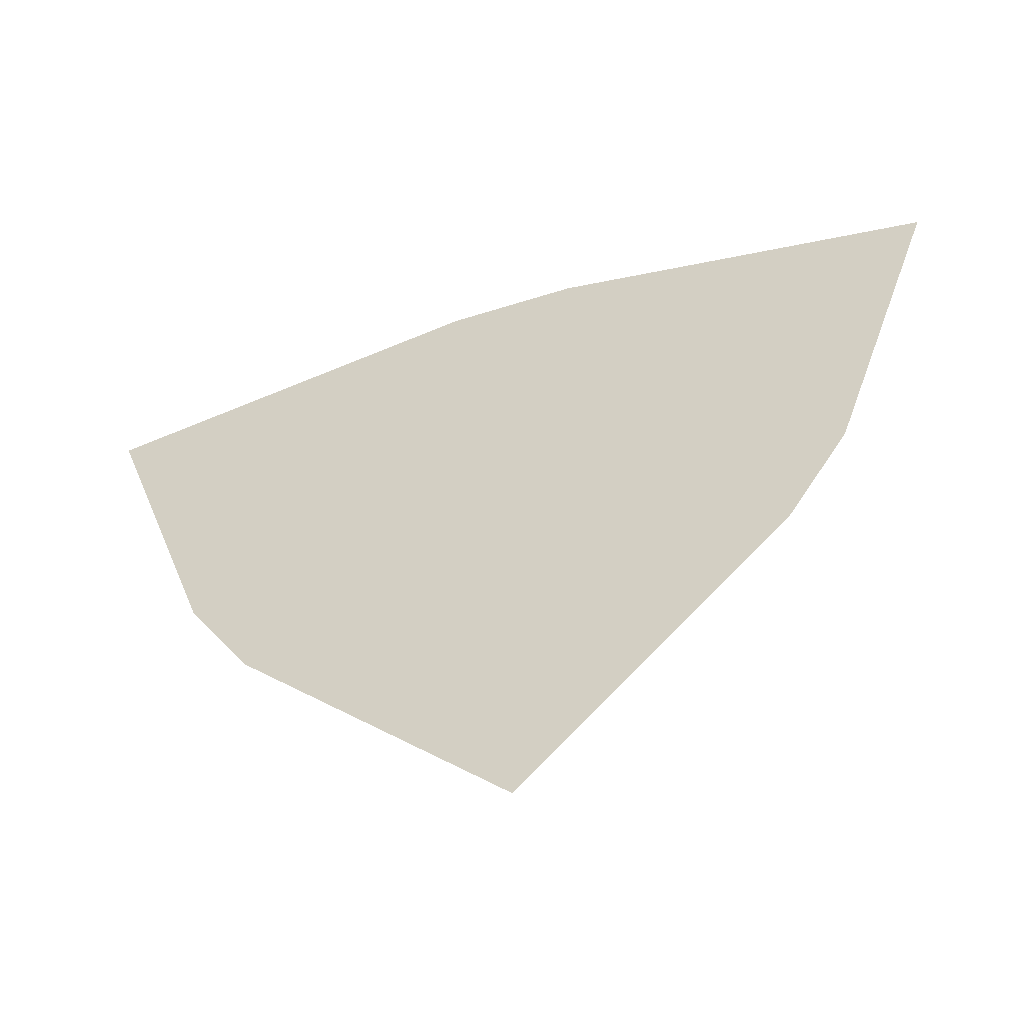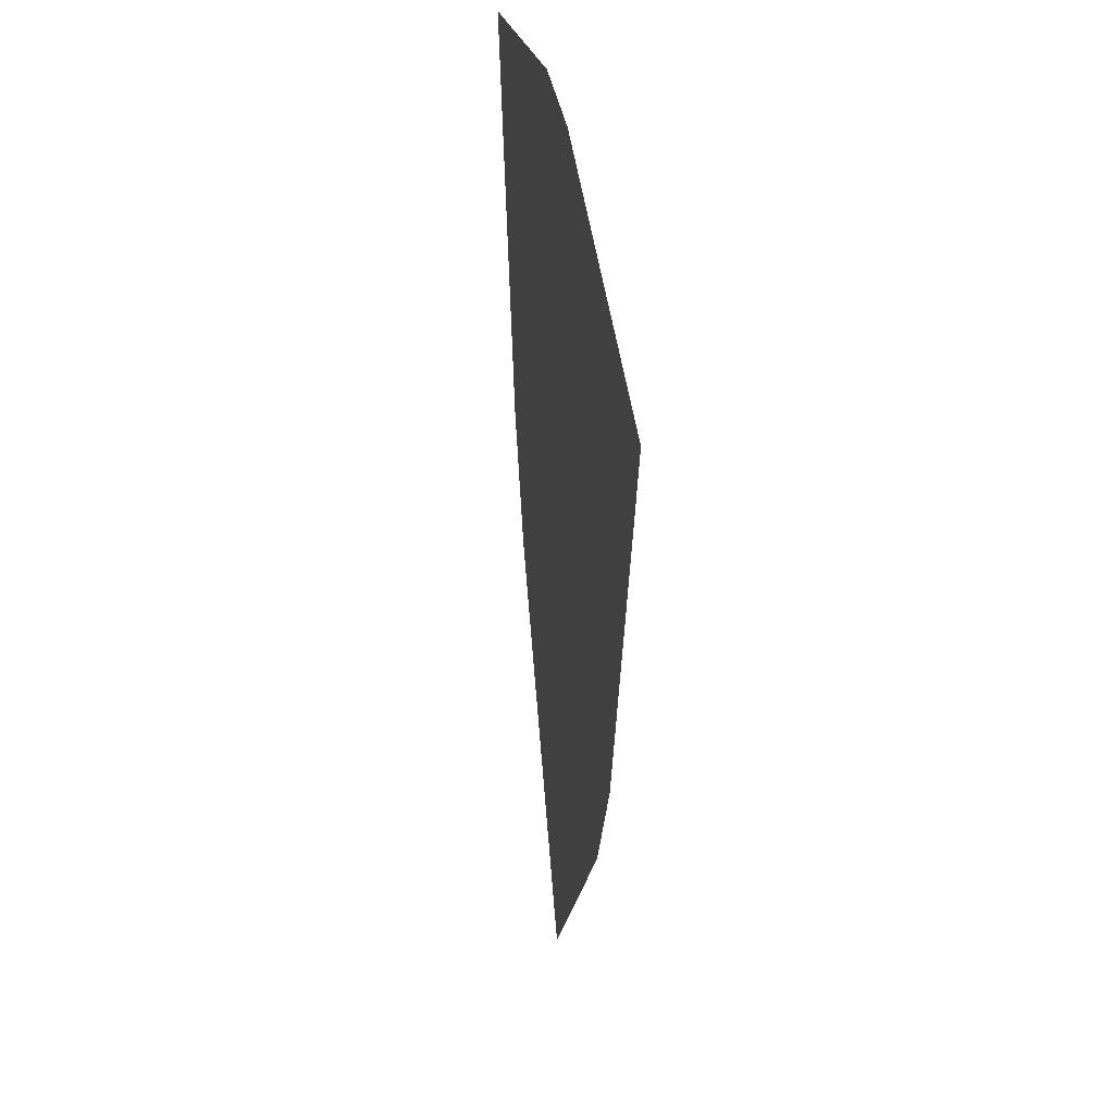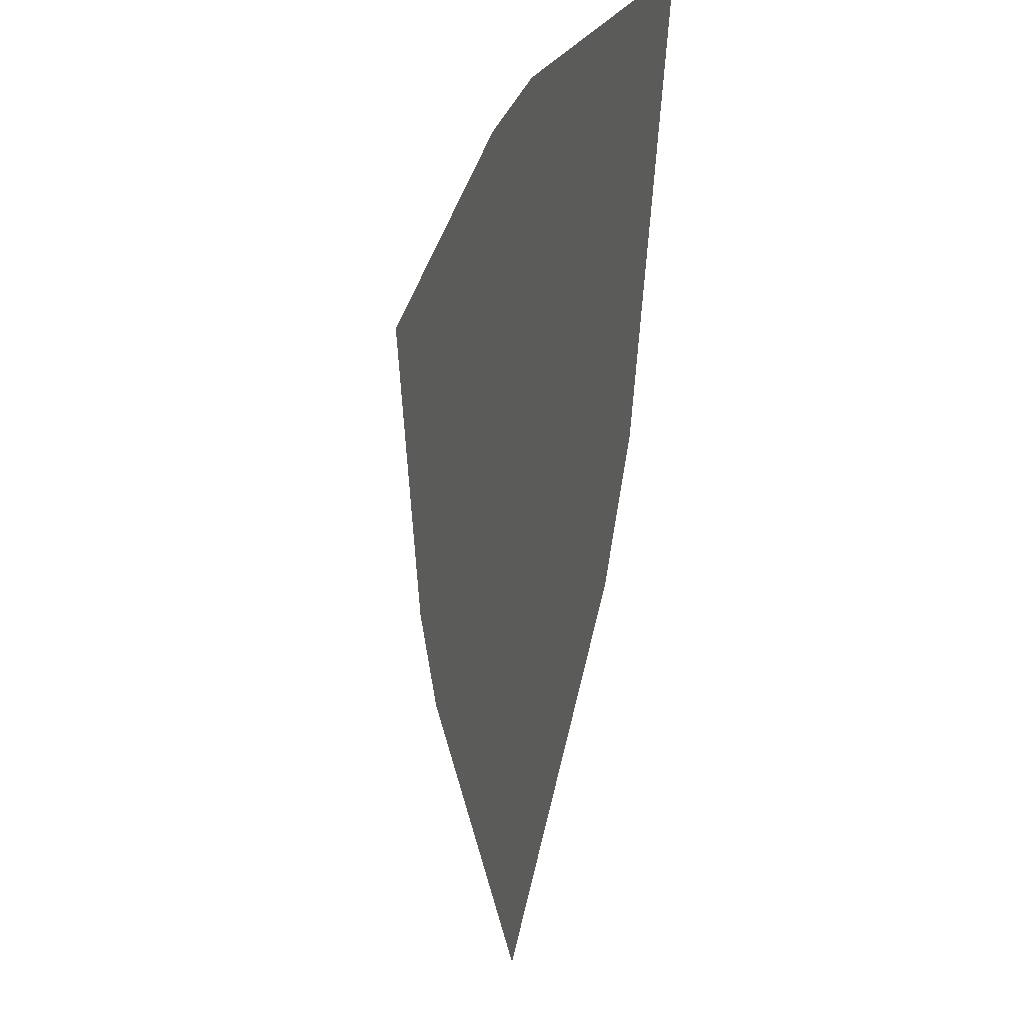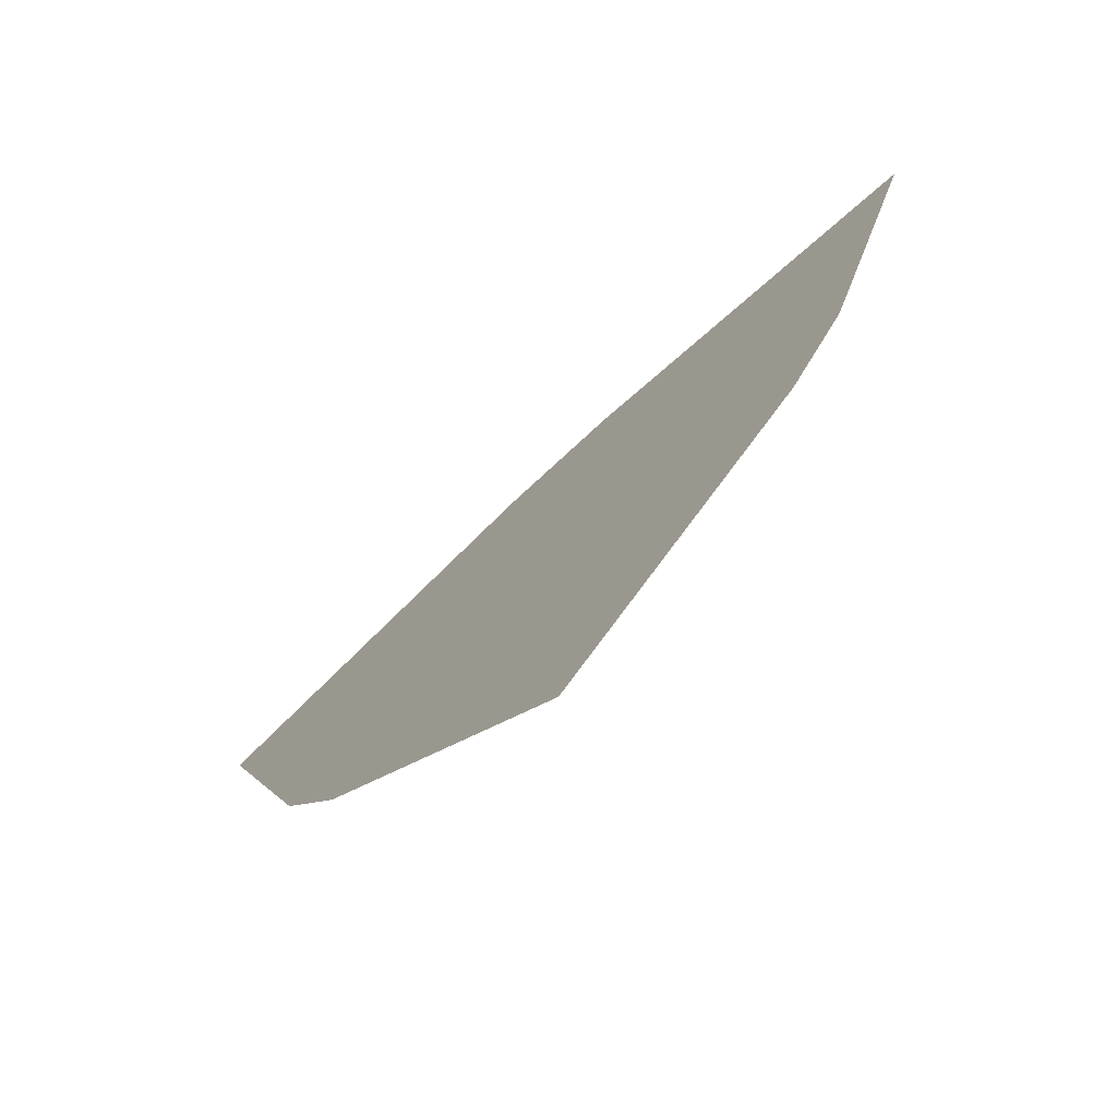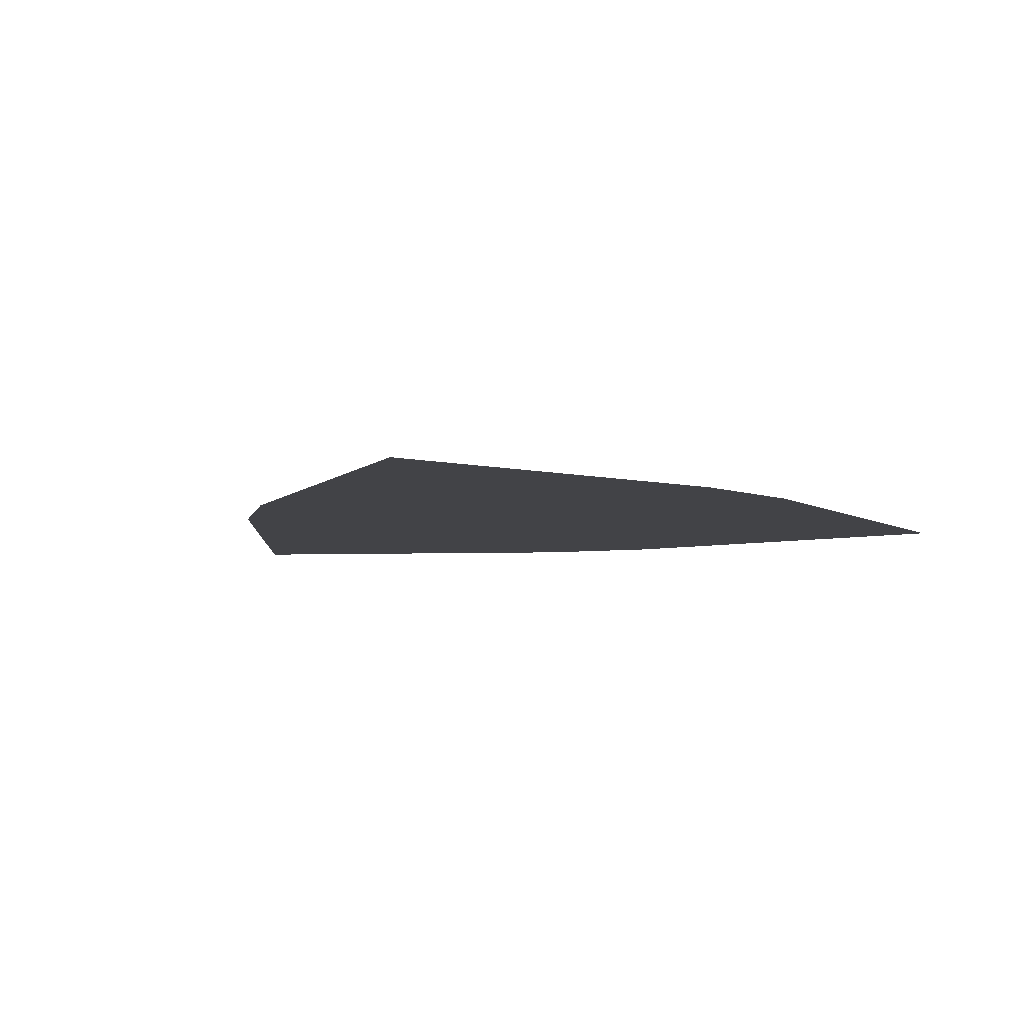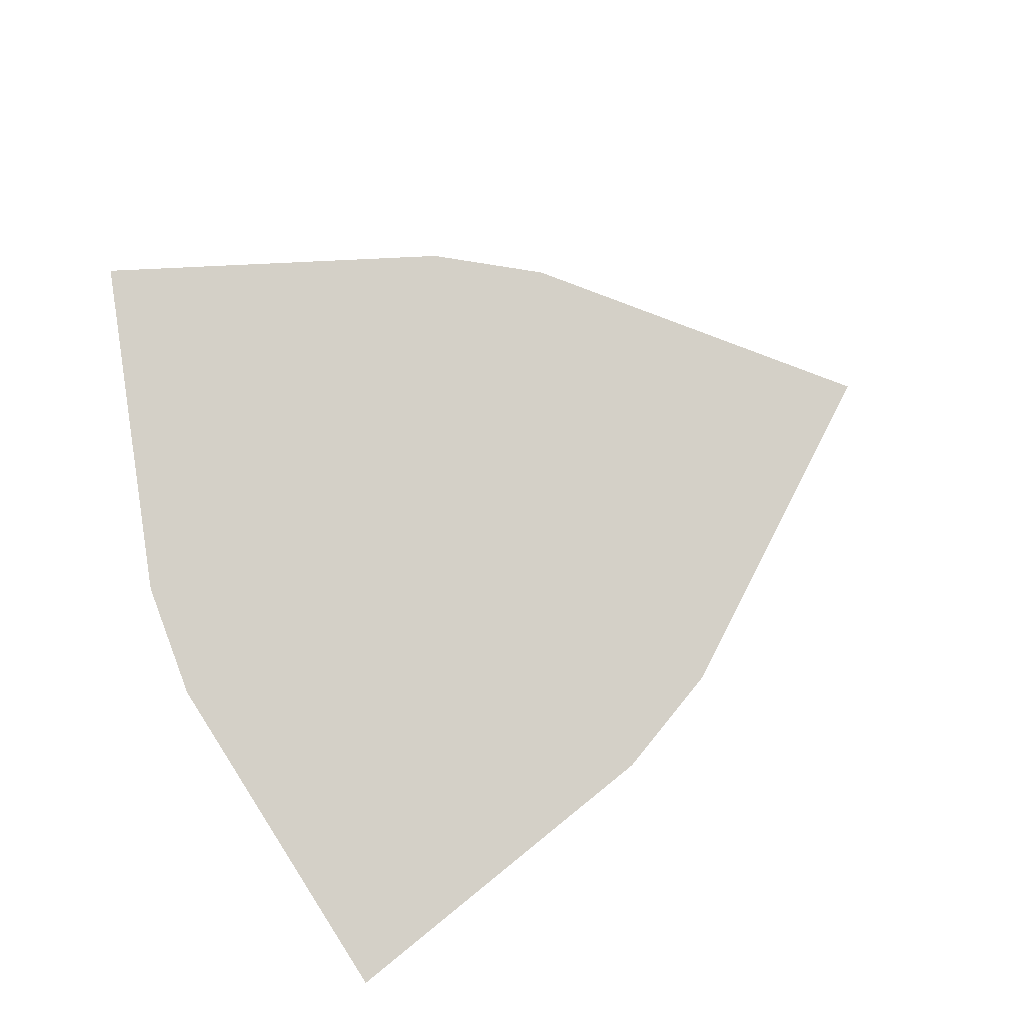
<metadata>
{"format":"obj","ext":"obj","renderer":"f3d","projection":"perspective","resolution":1024,"background":"white","views":[{"elev":-57.6,"azim":-161.8,"up":"+Z"},{"elev":30.4,"azim":-97.3,"up":"+Z"},{"elev":-16.3,"azim":72.4,"up":"+Z"},{"elev":-76.4,"azim":42.7,"up":"+Z"},{"elev":-7.5,"azim":-163.8,"up":"+Y"},{"elev":79.9,"azim":69.2,"up":"+Y"}]}
</metadata>
<code>
g Bsc_Flat3
v 0.03397 0 0.1774
v 0.234 0 0.1351
v 0.1706 0 -0.05925
v 0 0 -0
v 0.1366 0 -0.1181
v 0 0 -0.2702
v -0.1366 0 -0.1181
v -0.1706 0 -0.05925
v -0.234 0 0.1351
v -0.03397 0 0.1774
f 4 10 1
f 3 5 4
f 2 4 1
f 9 4 8
f 7 8 4
f 6 4 5
f 2 3 4
f 9 10 4
f 6 7 4

</code>
